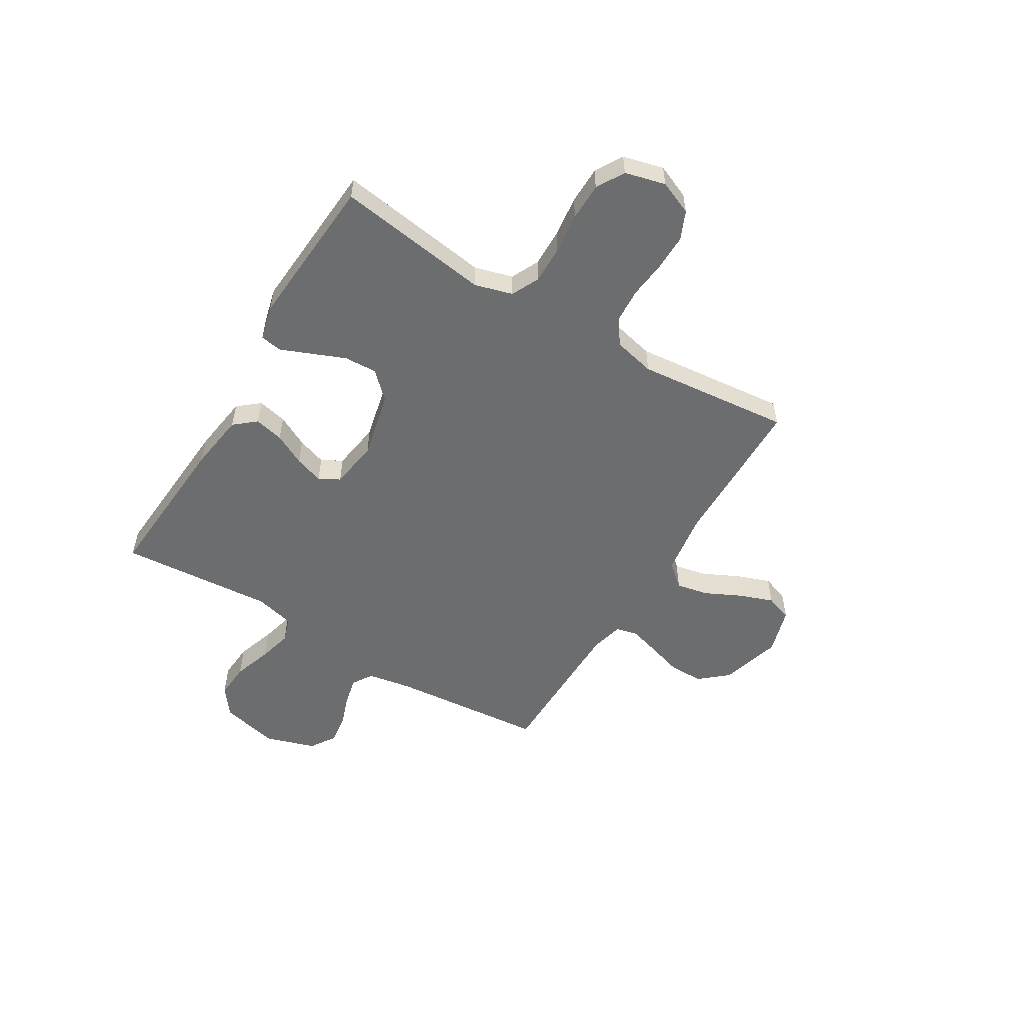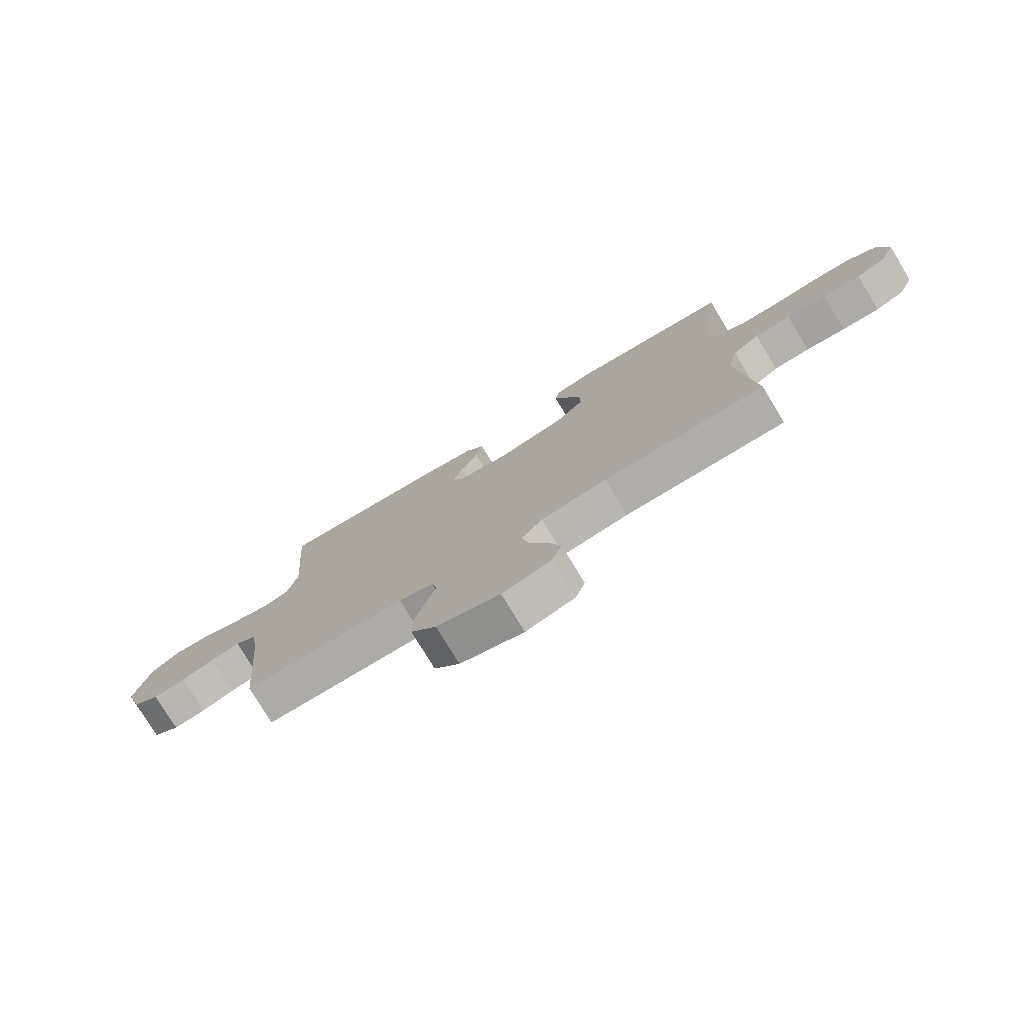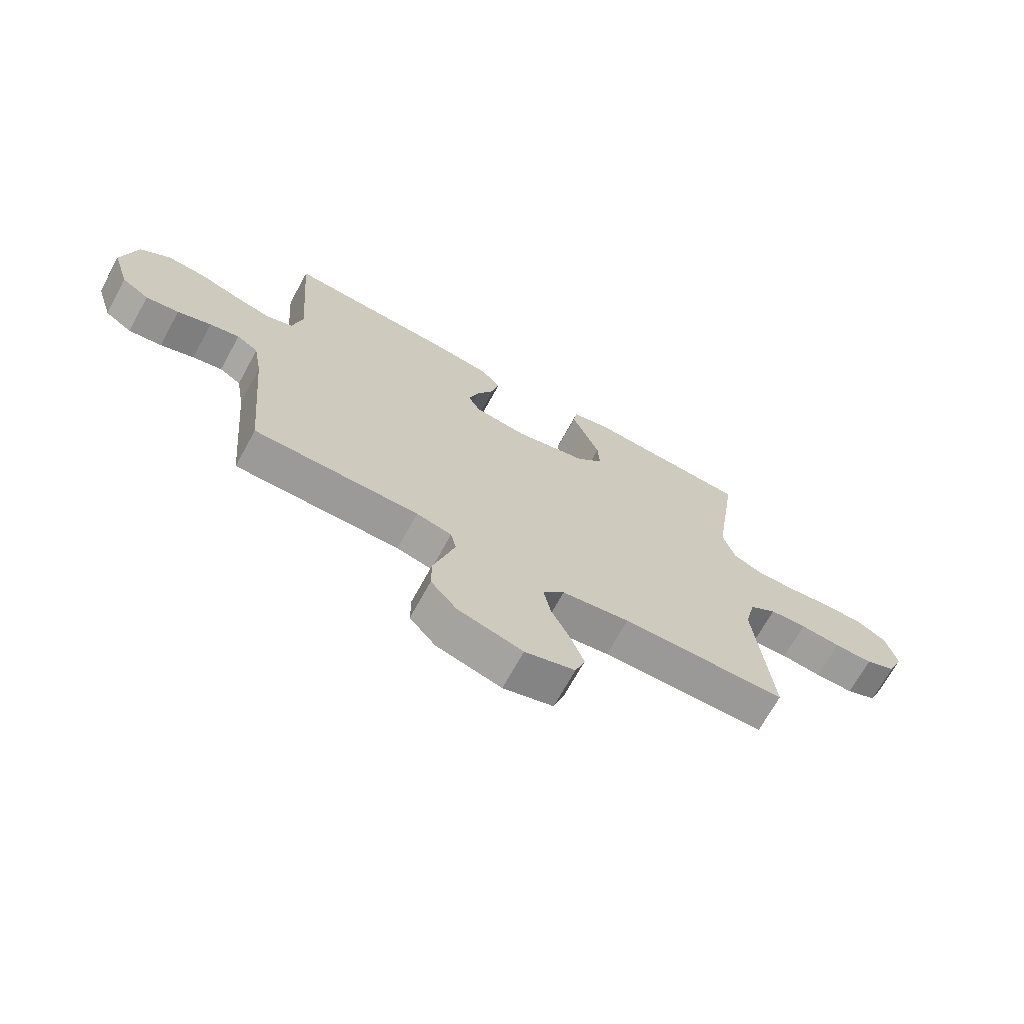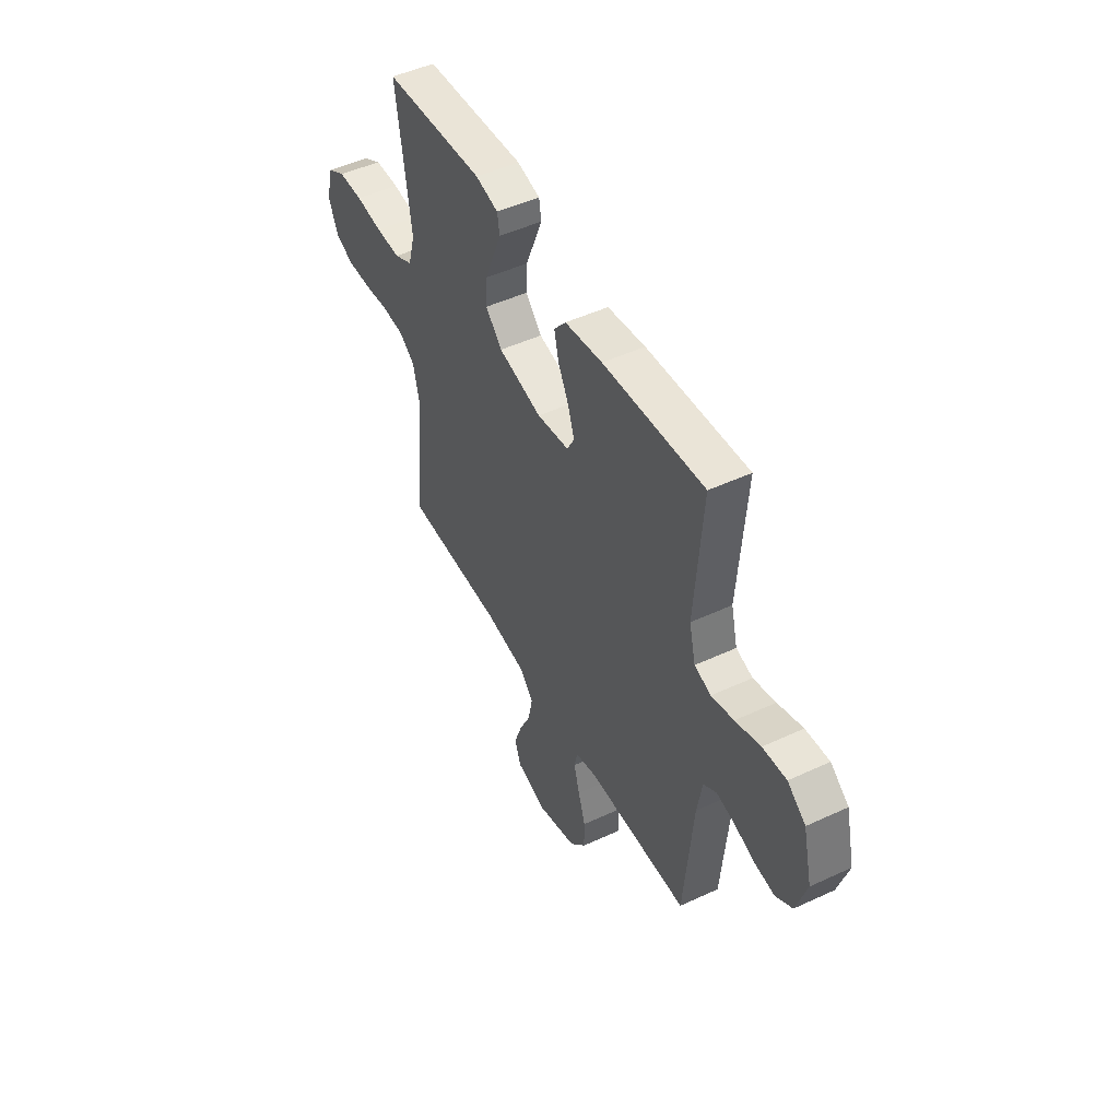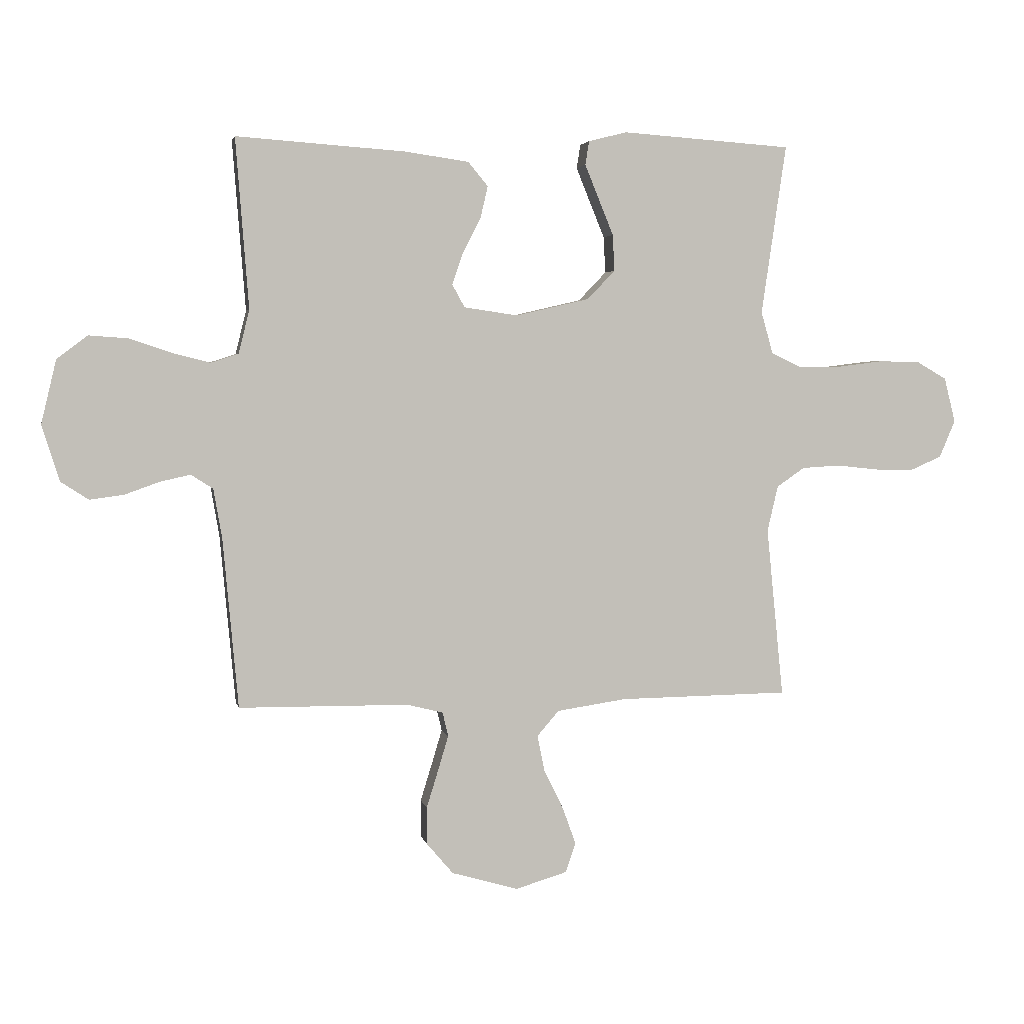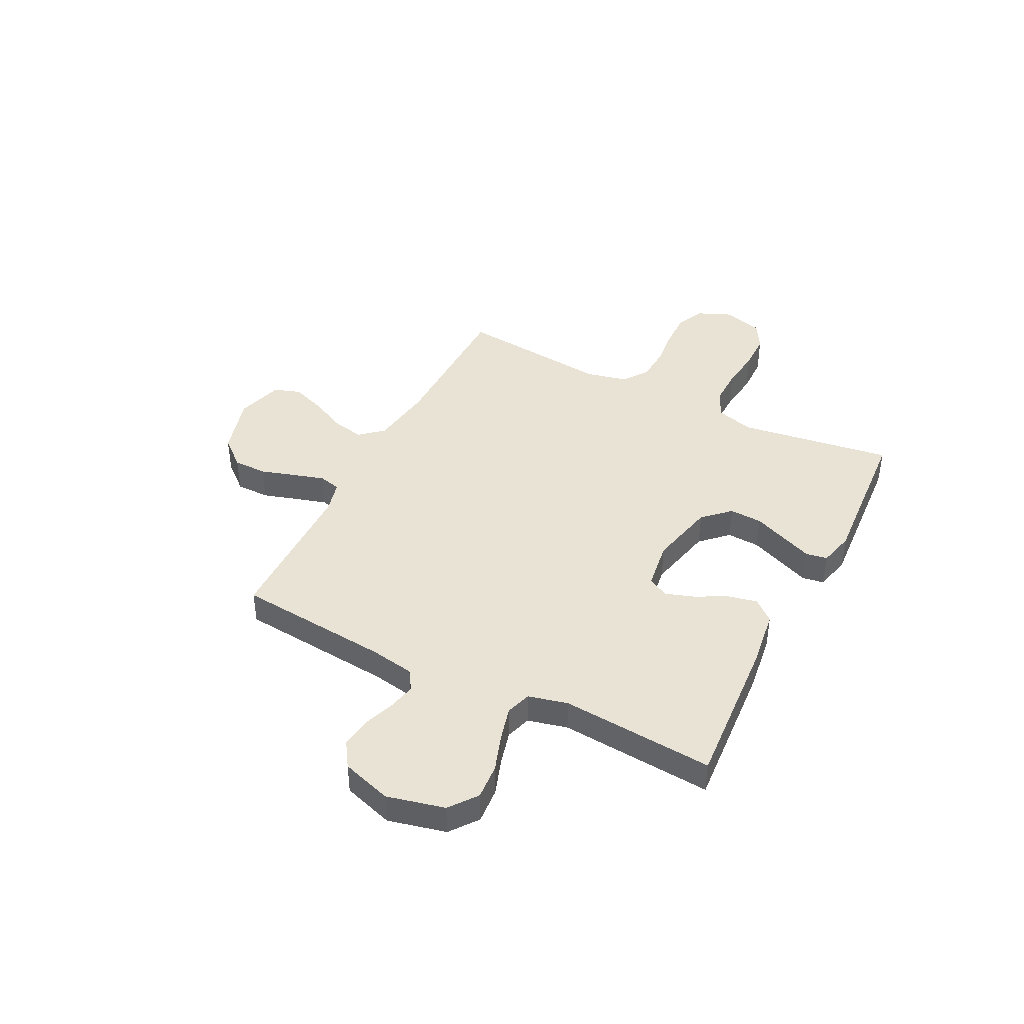
<metadata>
{"format":"obj","ext":"obj","renderer":"f3d","projection":"perspective","resolution":1024,"background":"white","views":[{"elev":-53.9,"azim":58.9,"up":"+Y"},{"elev":-76.9,"azim":31.2,"up":"+Z"},{"elev":-69.3,"azim":-28.7,"up":"+Z"},{"elev":48.7,"azim":-117.4,"up":"+Z"},{"elev":3.4,"azim":-11.3,"up":"+Z"},{"elev":42.1,"azim":-63.1,"up":"+Y"}]}
</metadata>
<code>
v -0.5 0.07 0.5
v -0.2 0.07 0.479
v -0.088 0.07 0.463
v -0.053 0.07 0.421
v -0.066 0.07 0.364
v -0.098 0.07 0.302
v -0.117 0.07 0.246
v -0.095 0.07 0.206
v 0 0.07 0.192
v 0.13 0.07 0.222
v 0.179 0.07 0.273
v 0.176 0.07 0.337
v 0.149 0.07 0.403
v 0.125 0.07 0.462
v 0.132 0.07 0.504
v 0.2 0.07 0.521
v 0.5 0.07 0.5
v 0.456 0.07 0.2
v 0.477 0.07 0.126
v 0.531 0.07 0.1
v 0.605 0.07 0.101
v 0.685 0.07 0.111
v 0.758 0.07 0.11
v 0.812 0.07 0.079
v 0.832 0.07 0
v 0.804 0.07 -0.066
v 0.749 0.07 -0.09
v 0.679 0.07 -0.089
v 0.605 0.07 -0.081
v 0.538 0.07 -0.085
v 0.489 0.07 -0.119
v 0.47 0.07 -0.2
v 0.5 0.07 -0.5
v 0.2 0.07 -0.504
v 0.077 0.07 -0.522
v 0.038 0.07 -0.567
v 0.051 0.07 -0.63
v 0.085 0.07 -0.7
v 0.109 0.07 -0.766
v 0.091 0.07 -0.818
v 0 0.07 -0.845
v -0.118 0.07 -0.811
v -0.165 0.07 -0.756
v -0.165 0.07 -0.69
v -0.144 0.07 -0.622
v -0.126 0.07 -0.562
v -0.136 0.07 -0.519
v -0.2 0.07 -0.503
v -0.5 0.07 -0.5
v -0.527 0.07 -0.2
v -0.542 0.07 -0.113
v -0.581 0.07 -0.088
v -0.635 0.07 -0.1
v -0.696 0.07 -0.122
v -0.756 0.07 -0.13
v -0.805 0.07 -0.098
v -0.836 0.07 0
v -0.809 0.07 0.113
v -0.755 0.07 0.154
v -0.685 0.07 0.149
v -0.611 0.07 0.124
v -0.545 0.07 0.107
v -0.496 0.07 0.123
v -0.477 0.07 0.2
v -0.5 0 0.5
v -0.2 0 0.479
v -0.088 0 0.463
v -0.053 0 0.421
v -0.066 0 0.364
v -0.098 0 0.302
v -0.117 0 0.246
v -0.095 0 0.206
v 0 0 0.192
v 0.13 0 0.222
v 0.179 0 0.273
v 0.176 0 0.337
v 0.149 0 0.403
v 0.125 0 0.462
v 0.132 0 0.504
v 0.2 0 0.521
v 0.5 0 0.5
v 0.456 0 0.2
v 0.477 0 0.126
v 0.531 0 0.1
v 0.605 0 0.101
v 0.685 0 0.111
v 0.758 0 0.11
v 0.812 0 0.079
v 0.832 0 0
v 0.804 0 -0.066
v 0.749 0 -0.09
v 0.679 0 -0.089
v 0.605 0 -0.081
v 0.538 0 -0.085
v 0.489 0 -0.119
v 0.47 0 -0.2
v 0.5 0 -0.5
v 0.2 0 -0.504
v 0.077 0 -0.522
v 0.038 0 -0.567
v 0.051 0 -0.63
v 0.085 0 -0.7
v 0.109 0 -0.766
v 0.091 0 -0.818
v 0 0 -0.845
v -0.118 0 -0.811
v -0.165 0 -0.756
v -0.165 0 -0.69
v -0.144 0 -0.622
v -0.126 0 -0.562
v -0.136 0 -0.519
v -0.2 0 -0.503
v -0.5 0 -0.5
v -0.527 0 -0.2
v -0.542 0 -0.113
v -0.581 0 -0.088
v -0.635 0 -0.1
v -0.696 0 -0.122
v -0.756 0 -0.13
v -0.805 0 -0.098
v -0.836 0 0
v -0.809 0 0.113
v -0.755 0 0.154
v -0.685 0 0.149
v -0.611 0 0.124
v -0.545 0 0.107
v -0.496 0 0.123
v -0.477 0 0.2
f 58 59 60 61
f 58 61 62
f 57 58 62
f 56 57 62 63
f 53 54 55 56
f 52 53 56 63
f 48 49 50
f 47 48 50 51
f 42 43 44 45
f 42 45 46
f 41 42 46
f 40 41 46 47
f 37 38 39 40
f 32 33 34
f 31 32 34 35
f 26 27 28 29
f 26 29 30
f 25 26 30
f 24 25 30
f 21 22 23 24
f 20 21 24 30
f 19 20 30 31
f 15 16 17 18
f 12 13 14 15
f 12 15 18 19
f 3 4 5 6
f 3 6 7
f 64 1 2 3
f 63 64 3 7
f 51 52 63 7
f 37 40 47
f 36 37 47 51
f 35 36 51 7
f 11 12 19 31
f 10 11 31 35
f 9 10 35
f 8 9 35
f 7 8 35
f 125 124 123 122
f 126 125 122
f 126 122 121
f 127 126 121 120
f 120 119 118 117
f 127 120 117 116
f 114 113 112
f 115 114 112 111
f 109 108 107 106
f 110 109 106
f 110 106 105
f 111 110 105 104
f 104 103 102 101
f 98 97 96
f 99 98 96 95
f 93 92 91 90
f 94 93 90
f 94 90 89
f 94 89 88
f 88 87 86 85
f 94 88 85 84
f 95 94 84 83
f 82 81 80 79
f 79 78 77 76
f 83 82 79 76
f 70 69 68 67
f 71 70 67
f 67 66 65 128
f 71 67 128 127
f 71 127 116 115
f 111 104 101
f 115 111 101 100
f 71 115 100 99
f 95 83 76 75
f 99 95 75 74
f 99 74 73
f 99 73 72
f 99 72 71
f 1 65 66 2
f 2 66 67 3
f 3 67 68 4
f 4 68 69 5
f 5 69 70 6
f 6 70 71 7
f 7 71 72 8
f 8 72 73 9
f 9 73 74 10
f 10 74 75 11
f 11 75 76 12
f 12 76 77 13
f 13 77 78 14
f 14 78 79 15
f 15 79 80 16
f 16 80 81 17
f 17 81 82 18
f 18 82 83 19
f 19 83 84 20
f 20 84 85 21
f 21 85 86 22
f 22 86 87 23
f 23 87 88 24
f 24 88 89 25
f 25 89 90 26
f 26 90 91 27
f 27 91 92 28
f 28 92 93 29
f 29 93 94 30
f 30 94 95 31
f 31 95 96 32
f 32 96 97 33
f 33 97 98 34
f 34 98 99 35
f 35 99 100 36
f 36 100 101 37
f 37 101 102 38
f 38 102 103 39
f 39 103 104 40
f 40 104 105 41
f 41 105 106 42
f 42 106 107 43
f 43 107 108 44
f 44 108 109 45
f 45 109 110 46
f 46 110 111 47
f 47 111 112 48
f 48 112 113 49
f 49 113 114 50
f 50 114 115 51
f 51 115 116 52
f 52 116 117 53
f 53 117 118 54
f 54 118 119 55
f 55 119 120 56
f 56 120 121 57
f 57 121 122 58
f 58 122 123 59
f 59 123 124 60
f 60 124 125 61
f 61 125 126 62
f 62 126 127 63
f 63 127 128 64
f 64 128 65 1

</code>
